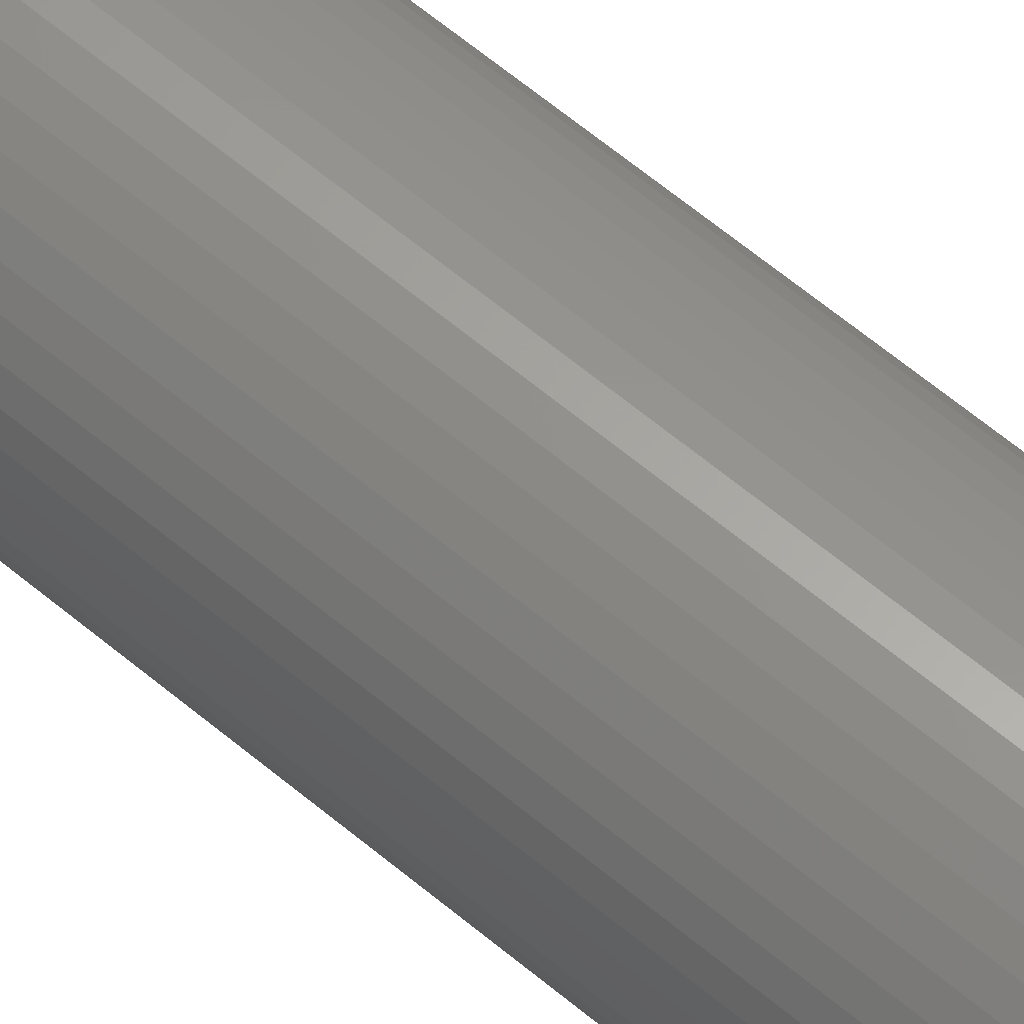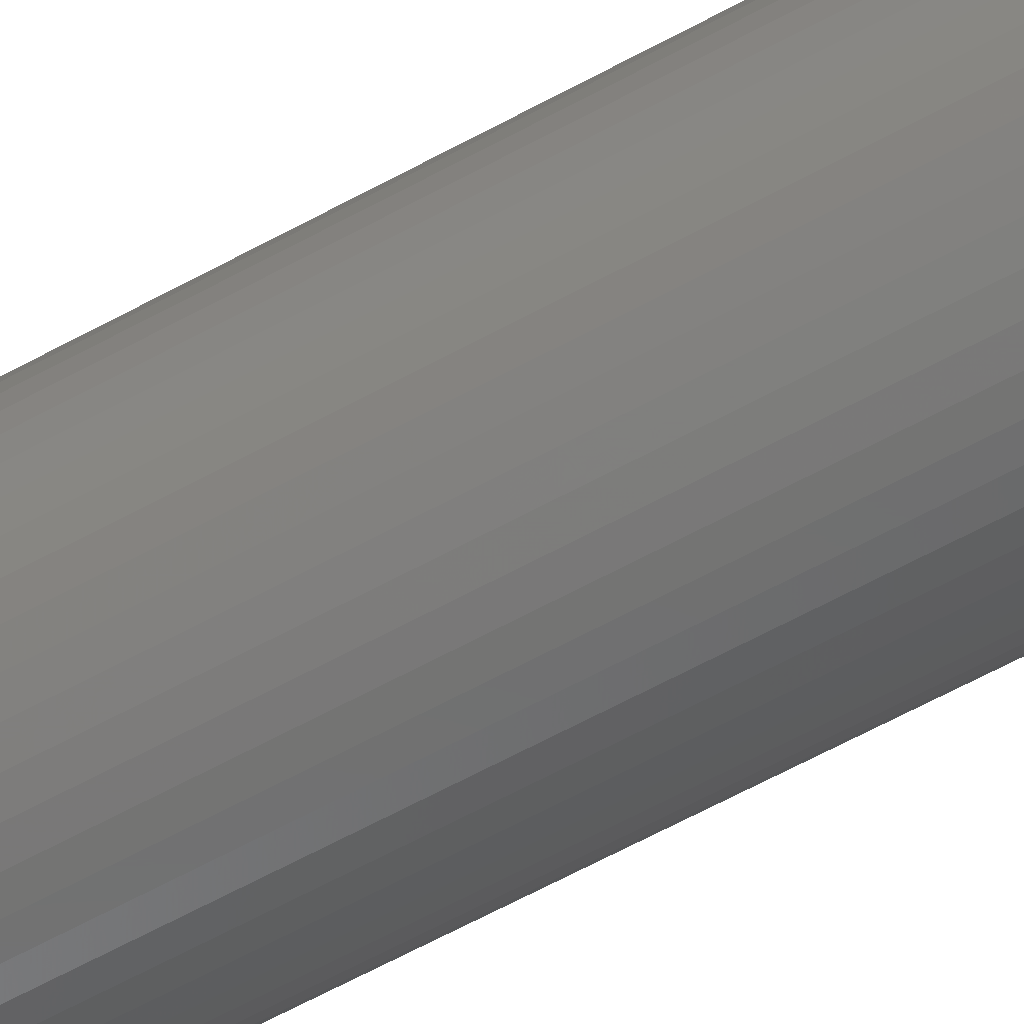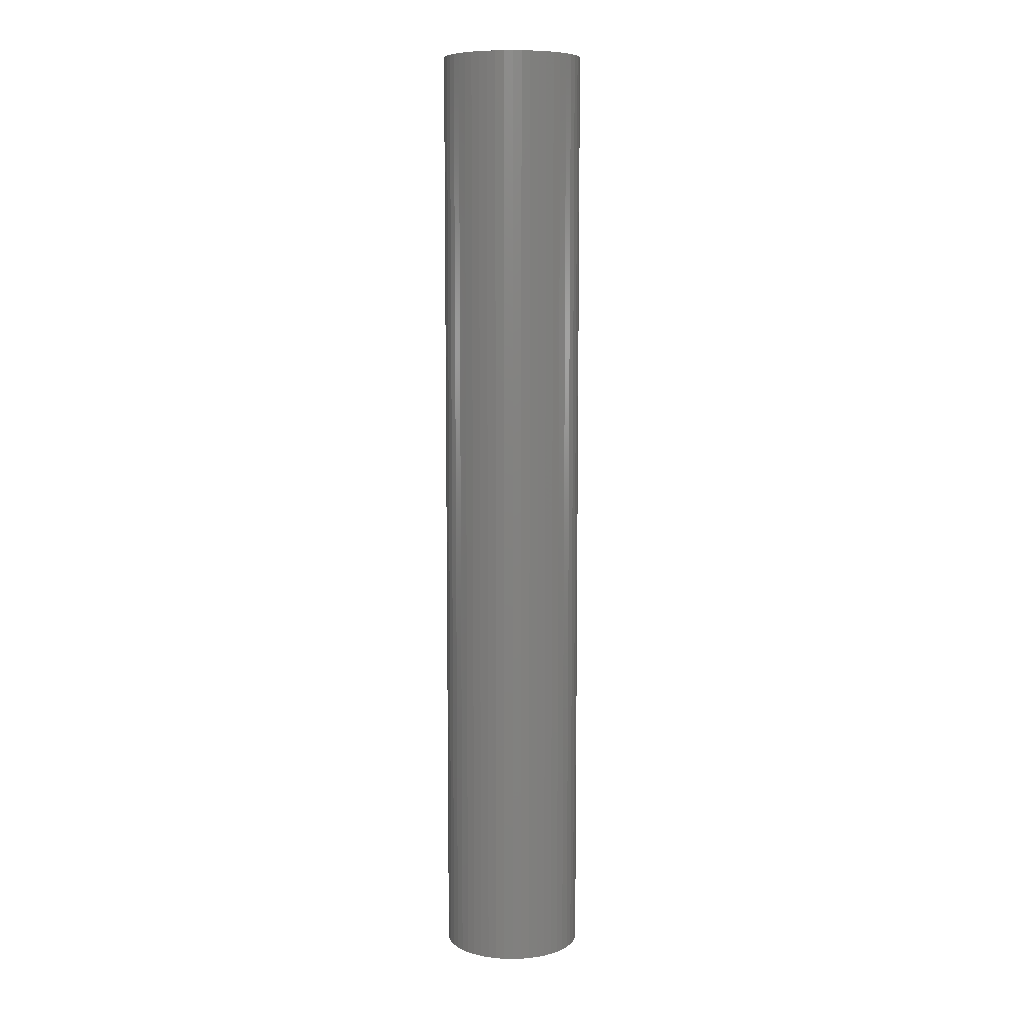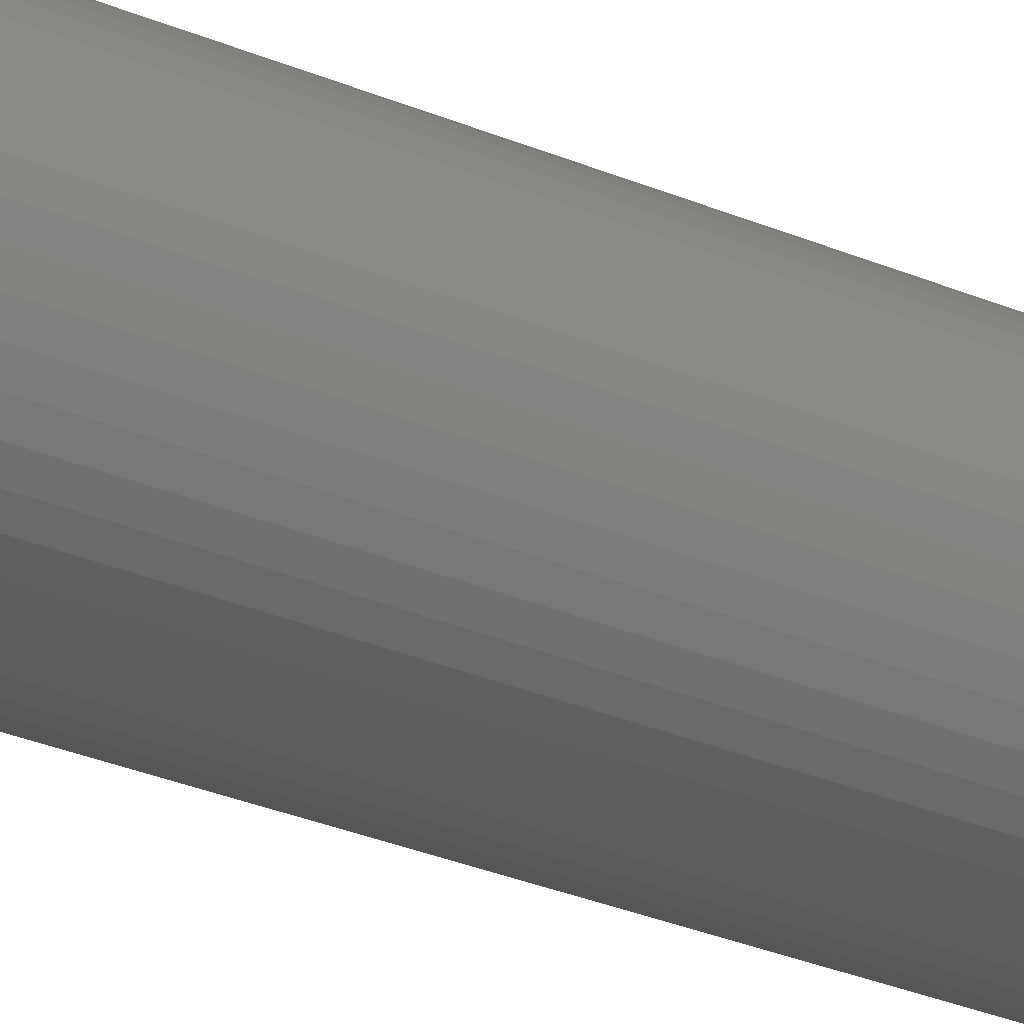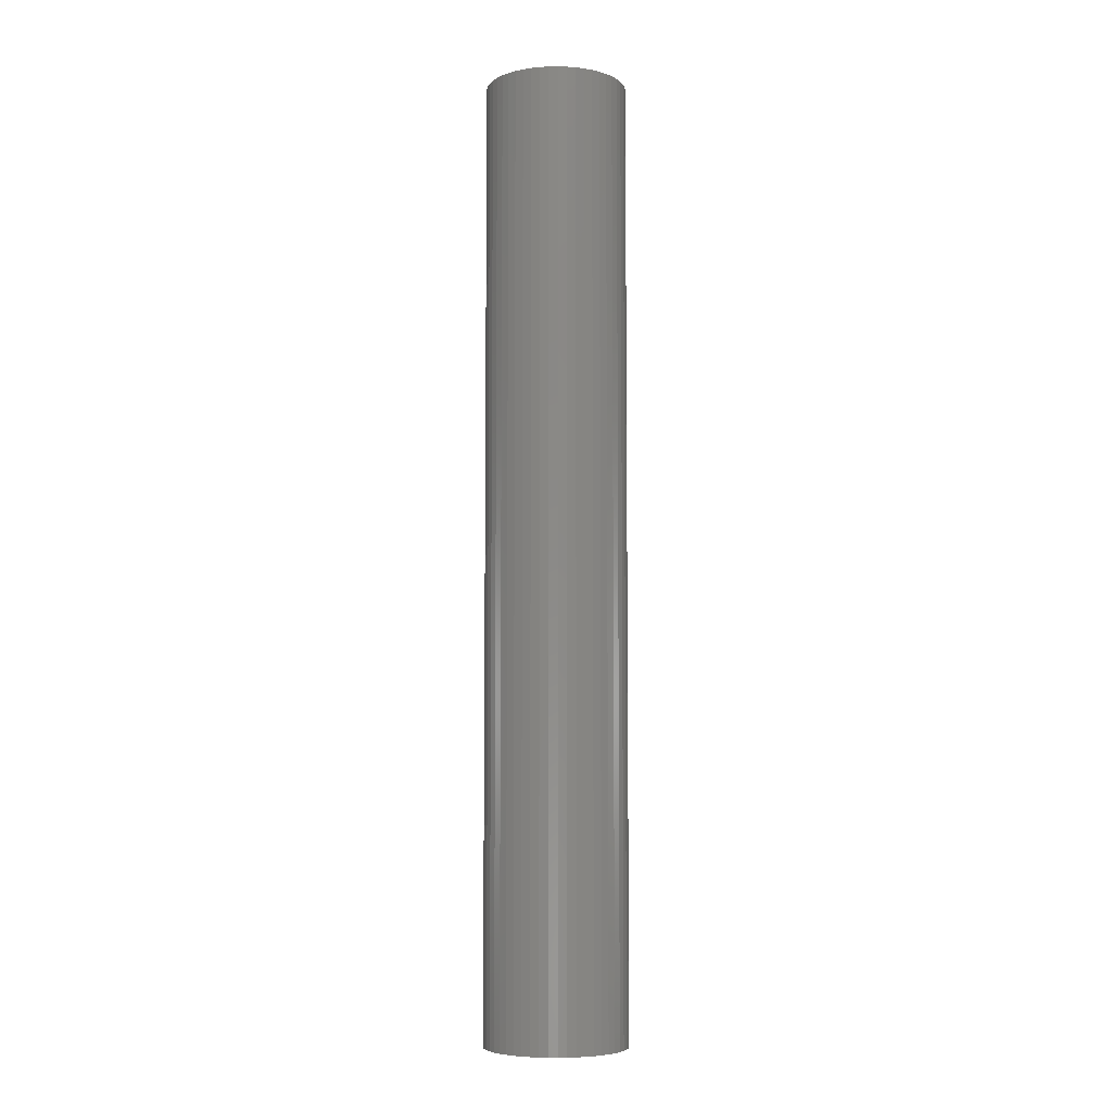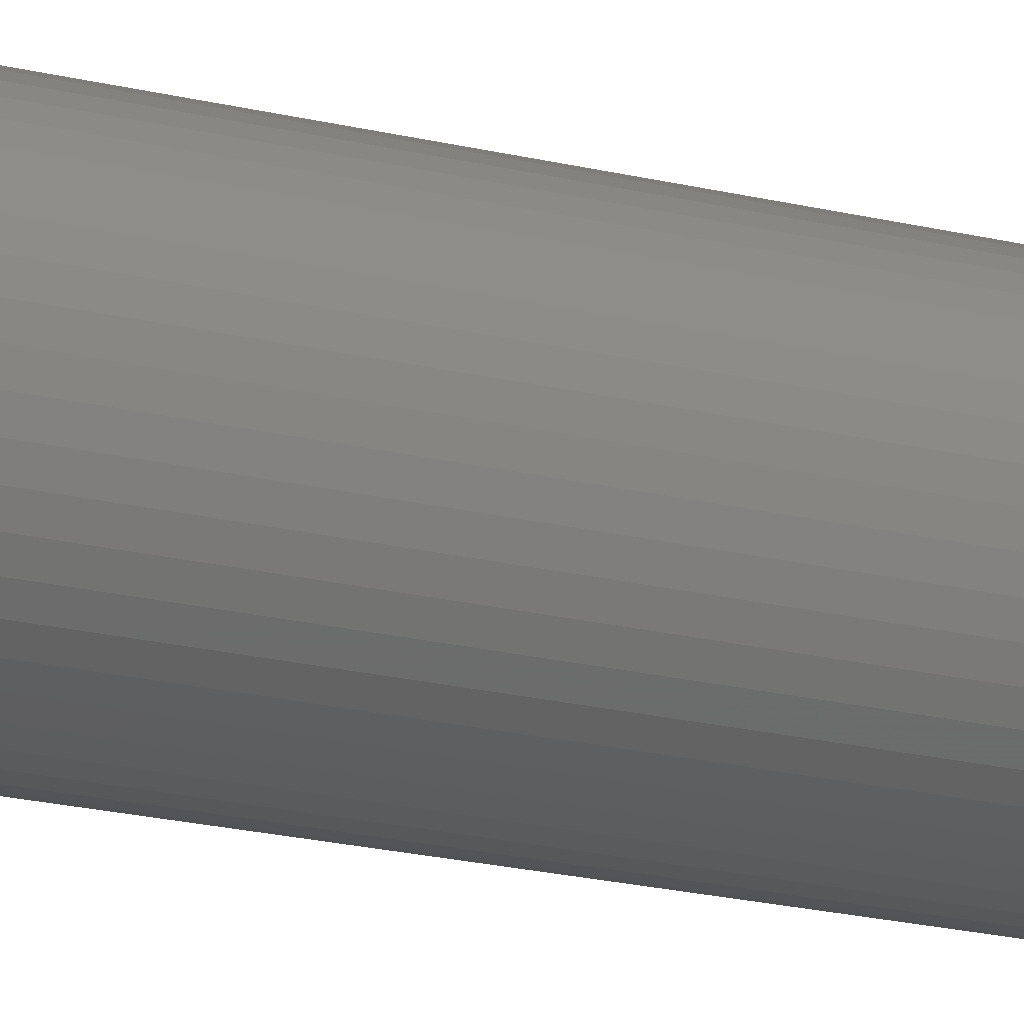
<metadata>
{"format":"stl","ext":"stl","renderer":"f3d","projection":"perspective","resolution":1024,"background":"white","views":[{"elev":62.1,"azim":-49.5,"up":"+Y"},{"elev":-60.3,"azim":-60.4,"up":"+Y"},{"elev":8.3,"azim":103.8,"up":"+Z"},{"elev":-25.6,"azim":54.3,"up":"+Y"},{"elev":-6.2,"azim":-77.0,"up":"+Z"},{"elev":-18.8,"azim":64.0,"up":"+Y"}]}
</metadata>
<code>
# stl→obj: 200 verts, 400 faces
v 2 0 13.5
v 1.984 0.2507 -13.5
v 1.984 0.2507 13.5
v 2 0 -13.5
v -2 0 -13.5
v -1.984 0.2507 13.5
v -1.984 0.2507 -13.5
v -2 0 13.5
v 0.1256 1.996 -13.5
v -0.1256 1.996 13.5
v 0.1256 1.996 13.5
v -0.1256 1.996 -13.5
v -0.1256 -1.996 -13.5
v 0.1256 -1.996 13.5
v -0.1256 -1.996 13.5
v 0.1256 -1.996 -13.5
v 1.275 -1.541 -13.5
v 1.458 -1.369 13.5
v 1.275 -1.541 13.5
v 1.458 -1.369 -13.5
v 1.458 1.369 -13.5
v 1.275 1.541 13.5
v 1.458 1.369 13.5
v 1.275 1.541 -13.5
v -1.275 1.541 -13.5
v -1.458 1.369 13.5
v -1.275 1.541 13.5
v -1.458 1.369 -13.5
v -0.618 1.902 -13.5
v -0.8516 1.81 13.5
v -0.618 1.902 13.5
v -0.8516 1.81 -13.5
v 1.86 0.7362 13.5
v 1.753 0.9635 -13.5
v 1.753 0.9635 13.5
v 1.86 0.7362 -13.5
v 1.937 0.4974 -13.5
v 1.937 0.4974 13.5
v 0.8516 1.81 -13.5
v 0.618 1.902 13.5
v 0.8516 1.81 13.5
v 0.618 1.902 -13.5
v 1.072 1.689 13.5
v 1.072 1.689 -13.5
v -1.86 0.7362 -13.5
v -1.753 0.9635 13.5
v -1.753 0.9635 -13.5
v -1.86 0.7362 13.5
v -1.937 0.4974 -13.5
v -1.937 0.4974 13.5
v -1.072 1.689 13.5
v -1.072 1.689 -13.5
v -0.3748 1.965 -13.5
v -0.3748 1.965 13.5
v 0.3748 -1.965 13.5
v 0.3748 -1.965 -13.5
v 0.618 -1.902 -13.5
v 0.8516 -1.81 13.5
v 0.618 -1.902 13.5
v 0.8516 -1.81 -13.5
v 1.618 1.176 13.5
v 1.618 1.176 -13.5
v 0.3748 1.965 13.5
v 0.3748 1.965 -13.5
v -1.618 1.176 13.5
v -1.618 1.176 -13.5
v 1.5 0 13.5
v 1.488 0.188 13.5
v 1.984 -0.2507 13.5
v 1.453 0.373 13.5
v 1.488 -0.188 13.5
v 1.395 0.5522 13.5
v 1.937 -0.4974 13.5
v 1.314 0.7226 13.5
v 1.453 -0.373 13.5
v 1.86 -0.7362 13.5
v 1.214 0.8817 13.5
v 1.093 1.027 13.5
v 0.9561 1.156 13.5
v 0.8037 1.266 13.5
v 0.6387 1.357 13.5
v 0.4635 1.427 13.5
v 0.2811 1.473 13.5
v 0.09418 1.497 13.5
v -0.09418 1.497 13.5
v -0.2811 1.473 13.5
v -0.4635 1.427 13.5
v -0.6387 1.357 13.5
v -0.8037 1.266 13.5
v -0.9561 1.156 13.5
v -1.093 1.027 13.5
v -1.214 0.8817 13.5
v -1.314 0.7226 13.5
v -1.395 0.5522 13.5
v -1.453 0.373 13.5
v 1.395 -0.5522 13.5
v 1.753 -0.9635 13.5
v 1.314 -0.7226 13.5
v 1.618 -1.176 13.5
v 1.214 -0.8817 13.5
v 1.093 -1.027 13.5
v 0.9561 -1.156 13.5
v 1.072 -1.689 13.5
v 0.8037 -1.266 13.5
v 0.6387 -1.357 13.5
v 0.4635 -1.427 13.5
v 0.2811 -1.473 13.5
v 0.09418 -1.497 13.5
v -0.09418 -1.497 13.5
v -0.2811 -1.473 13.5
v -0.3748 -1.965 13.5
v -0.4635 -1.427 13.5
v -0.618 -1.902 13.5
v -0.6387 -1.357 13.5
v -0.8516 -1.81 13.5
v -0.8037 -1.266 13.5
v -1.072 -1.689 13.5
v -0.9561 -1.156 13.5
v -1.275 -1.541 13.5
v -1.093 -1.027 13.5
v -1.458 -1.369 13.5
v -1.214 -0.8817 13.5
v -1.618 -1.176 13.5
v -1.314 -0.7226 13.5
v -1.753 -0.9635 13.5
v -1.395 -0.5522 13.5
v -1.86 -0.7362 13.5
v -1.453 -0.373 13.5
v -1.937 -0.4974 13.5
v -1.488 -0.188 13.5
v -1.984 -0.2507 13.5
v -1.5 0 13.5
v -1.488 0.188 13.5
v 1.984 -0.2507 -13.5
v 1.937 -0.4974 -13.5
v -1.458 -1.369 -13.5
v -1.275 -1.541 -13.5
v -1.753 -0.9635 -13.5
v -1.86 -0.7362 -13.5
v -1.618 -1.176 -13.5
v 1.5 0 -13.5
v 1.488 -0.188 -13.5
v 1.453 -0.373 -13.5
v 1.86 -0.7362 -13.5
v 1.488 0.188 -13.5
v 1.395 -0.5522 -13.5
v 1.753 -0.9635 -13.5
v 1.314 -0.7226 -13.5
v 1.618 -1.176 -13.5
v 1.453 0.373 -13.5
v 1.214 -0.8817 -13.5
v 1.093 -1.027 -13.5
v 0.9561 -1.156 -13.5
v 1.072 -1.689 -13.5
v 0.8037 -1.266 -13.5
v 0.6387 -1.357 -13.5
v 0.4635 -1.427 -13.5
v 0.2811 -1.473 -13.5
v 0.09418 -1.497 -13.5
v -0.09418 -1.497 -13.5
v -0.2811 -1.473 -13.5
v -0.3748 -1.965 -13.5
v -0.4635 -1.427 -13.5
v -0.618 -1.902 -13.5
v -0.6387 -1.357 -13.5
v -0.8516 -1.81 -13.5
v -0.8037 -1.266 -13.5
v -1.072 -1.689 -13.5
v -0.9561 -1.156 -13.5
v -1.093 -1.027 -13.5
v -1.214 -0.8817 -13.5
v -1.314 -0.7226 -13.5
v -1.395 -0.5522 -13.5
v -1.453 -0.373 -13.5
v 1.395 0.5522 -13.5
v 1.314 0.7226 -13.5
v 1.214 0.8817 -13.5
v 1.093 1.027 -13.5
v 0.9561 1.156 -13.5
v 0.8037 1.266 -13.5
v 0.6387 1.357 -13.5
v 0.4635 1.427 -13.5
v 0.2811 1.473 -13.5
v 0.09418 1.497 -13.5
v -0.09418 1.497 -13.5
v -0.2811 1.473 -13.5
v -0.4635 1.427 -13.5
v -0.6387 1.357 -13.5
v -0.8037 1.266 -13.5
v -0.9561 1.156 -13.5
v -1.093 1.027 -13.5
v -1.214 0.8817 -13.5
v -1.314 0.7226 -13.5
v -1.395 0.5522 -13.5
v -1.453 0.373 -13.5
v -1.488 0.188 -13.5
v -1.5 0 -13.5
v -1.937 -0.4974 -13.5
v -1.488 -0.188 -13.5
v -1.984 -0.2507 -13.5
f 1 2 3
f 2 1 4
f 5 6 7
f 6 5 8
f 9 10 11
f 10 9 12
f 13 14 15
f 14 13 16
f 17 18 19
f 18 17 20
f 21 22 23
f 22 21 24
f 25 26 27
f 26 25 28
f 29 30 31
f 30 29 32
f 33 34 35
f 34 33 36
f 3 37 38
f 37 3 2
f 39 40 41
f 40 39 42
f 24 43 22
f 43 24 44
f 45 46 47
f 46 45 48
f 49 48 45
f 48 49 50
f 32 51 30
f 51 32 52
f 53 31 54
f 31 53 29
f 16 55 14
f 55 16 56
f 57 58 59
f 58 57 60
f 38 36 33
f 36 38 37
f 61 21 23
f 21 61 62
f 35 62 61
f 62 35 34
f 42 63 40
f 63 42 64
f 64 11 63
f 11 64 9
f 44 41 43
f 41 44 39
f 47 65 66
f 65 47 46
f 66 26 28
f 26 66 65
f 7 50 49
f 50 7 6
f 67 1 3
f 68 3 38
f 1 67 69
f 70 38 33
f 71 69 67
f 72 33 35
f 69 71 73
f 74 35 61
f 75 73 71
f 73 75 76
f 3 68 67
f 77 61 23
f 38 70 68
f 33 72 70
f 35 74 72
f 78 23 22
f 61 77 74
f 23 78 77
f 79 22 43
f 22 79 78
f 80 43 41
f 43 80 79
f 41 81 80
f 40 81 41
f 40 82 81
f 63 82 40
f 63 83 82
f 11 83 63
f 11 84 83
f 11 85 84
f 10 85 11
f 10 86 85
f 54 86 10
f 54 87 86
f 31 87 54
f 31 88 87
f 30 88 31
f 88 30 89
f 51 89 30
f 89 51 90
f 27 90 51
f 90 27 91
f 26 91 27
f 91 26 92
f 65 92 26
f 92 65 93
f 46 93 65
f 93 46 94
f 48 94 46
f 94 48 95
f 96 76 75
f 76 96 97
f 98 97 96
f 97 98 99
f 100 99 98
f 99 100 18
f 101 18 100
f 18 101 19
f 102 19 101
f 19 102 103
f 104 103 102
f 103 104 58
f 105 58 104
f 105 59 58
f 106 59 105
f 106 55 59
f 107 55 106
f 107 14 55
f 108 14 107
f 109 14 108
f 109 15 14
f 110 15 109
f 110 111 15
f 112 111 110
f 112 113 111
f 114 113 112
f 115 114 116
f 114 115 113
f 117 116 118
f 116 117 115
f 119 118 120
f 121 120 122
f 118 119 117
f 123 122 124
f 125 124 126
f 127 126 128
f 120 121 119
f 129 128 130
f 131 130 132
f 50 95 48
f 122 123 121
f 95 50 133
f 124 125 123
f 6 133 50
f 126 127 125
f 133 6 132
f 128 129 127
f 8 132 6
f 130 131 129
f 132 8 131
f 52 27 51
f 27 52 25
f 12 54 10
f 54 12 53
f 69 4 1
f 4 69 134
f 73 134 69
f 134 73 135
f 136 119 121
f 119 136 137
f 138 127 139
f 127 138 125
f 140 125 138
f 125 140 123
f 141 4 134
f 142 134 135
f 4 141 2
f 143 135 144
f 145 2 141
f 146 144 147
f 2 145 37
f 148 147 149
f 150 37 145
f 37 150 36
f 134 142 141
f 151 149 20
f 135 143 142
f 144 146 143
f 147 148 146
f 152 20 17
f 149 151 148
f 20 152 151
f 153 17 154
f 17 153 152
f 155 154 60
f 154 155 153
f 60 156 155
f 57 156 60
f 57 157 156
f 56 157 57
f 56 158 157
f 16 158 56
f 16 159 158
f 16 160 159
f 13 160 16
f 13 161 160
f 162 161 13
f 162 163 161
f 164 163 162
f 164 165 163
f 166 165 164
f 165 166 167
f 168 167 166
f 167 168 169
f 137 169 168
f 169 137 170
f 136 170 137
f 170 136 171
f 140 171 136
f 171 140 172
f 138 172 140
f 172 138 173
f 139 173 138
f 173 139 174
f 175 36 150
f 36 175 34
f 176 34 175
f 34 176 62
f 177 62 176
f 62 177 21
f 178 21 177
f 21 178 24
f 179 24 178
f 24 179 44
f 180 44 179
f 44 180 39
f 181 39 180
f 181 42 39
f 182 42 181
f 182 64 42
f 183 64 182
f 183 9 64
f 184 9 183
f 185 9 184
f 185 12 9
f 186 12 185
f 186 53 12
f 187 53 186
f 187 29 53
f 188 29 187
f 32 188 189
f 188 32 29
f 52 189 190
f 189 52 32
f 25 190 191
f 28 191 192
f 190 25 52
f 66 192 193
f 47 193 194
f 45 194 195
f 191 28 25
f 49 195 196
f 7 196 197
f 198 174 139
f 192 66 28
f 174 198 199
f 193 47 66
f 200 199 198
f 194 45 47
f 199 200 197
f 195 49 45
f 5 197 200
f 196 7 49
f 197 5 7
f 60 103 58
f 103 60 154
f 97 144 76
f 144 97 147
f 136 123 140
f 123 136 121
f 139 129 198
f 129 139 127
f 154 19 103
f 19 154 17
f 56 59 55
f 59 56 57
f 99 147 97
f 147 99 149
f 18 149 99
f 149 18 20
f 76 135 73
f 135 76 144
f 162 15 111
f 15 162 13
f 164 111 113
f 111 164 162
f 198 131 200
f 131 198 129
f 200 8 5
f 8 200 131
f 168 115 117
f 115 168 166
f 166 113 115
f 113 166 164
f 137 117 119
f 117 137 168
f 141 68 145
f 68 141 67
f 132 196 133
f 196 132 197
f 185 84 85
f 84 185 184
f 159 109 108
f 109 159 160
f 179 78 79
f 78 179 178
f 191 90 91
f 90 191 190
f 188 87 88
f 87 188 187
f 175 74 176
f 74 175 72
f 145 70 150
f 70 145 68
f 182 81 82
f 81 182 181
f 183 82 83
f 82 183 182
f 181 80 81
f 80 181 180
f 94 193 93
f 193 94 194
f 93 192 92
f 192 93 193
f 95 194 94
f 194 95 195
f 190 89 90
f 89 190 189
f 186 85 86
f 85 186 185
f 158 108 107
f 108 158 159
f 150 72 175
f 72 150 70
f 177 78 178
f 78 177 77
f 176 77 177
f 77 176 74
f 184 83 84
f 83 184 183
f 180 79 80
f 79 180 179
f 133 195 95
f 195 133 196
f 189 88 89
f 88 189 188
f 187 86 87
f 86 187 186
f 152 102 101
f 102 152 153
f 143 71 142
f 71 143 75
f 124 173 126
f 173 124 172
f 156 106 105
f 106 156 157
f 92 191 91
f 191 92 192
f 155 105 104
f 105 155 156
f 148 96 146
f 96 148 98
f 152 100 151
f 100 152 101
f 142 67 141
f 67 142 71
f 163 114 112
f 114 163 165
f 169 120 118
f 120 169 170
f 126 174 128
f 174 126 173
f 130 197 132
f 197 130 199
f 157 107 106
f 107 157 158
f 153 104 102
f 104 153 155
f 146 75 143
f 75 146 96
f 151 98 148
f 98 151 100
f 161 112 110
f 112 161 163
f 122 172 124
f 172 122 171
f 128 199 130
f 199 128 174
f 160 110 109
f 110 160 161
f 120 171 122
f 171 120 170
f 165 116 114
f 116 165 167
f 167 118 116
f 118 167 169

</code>
